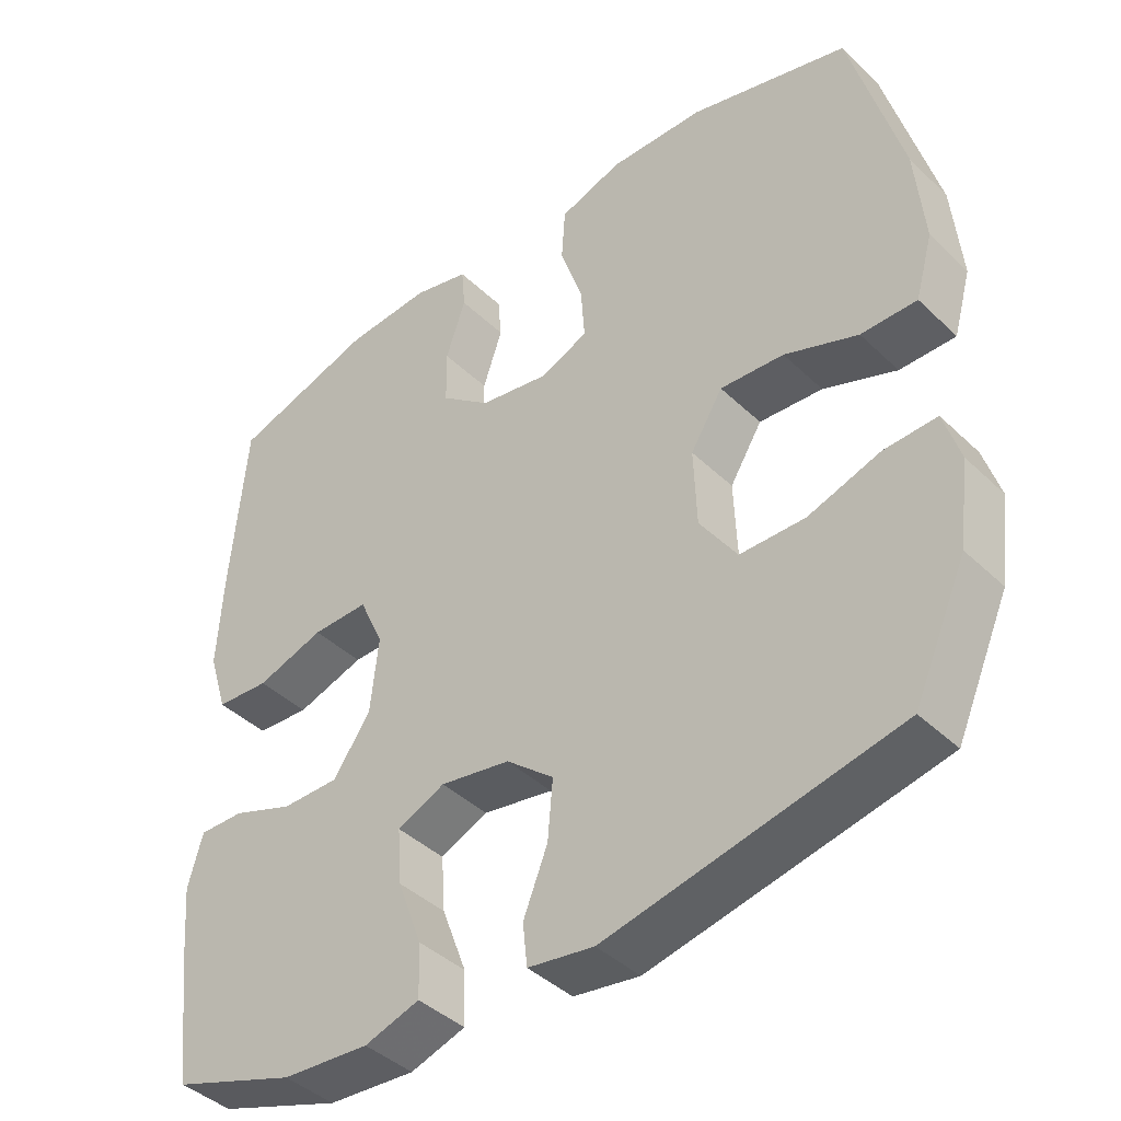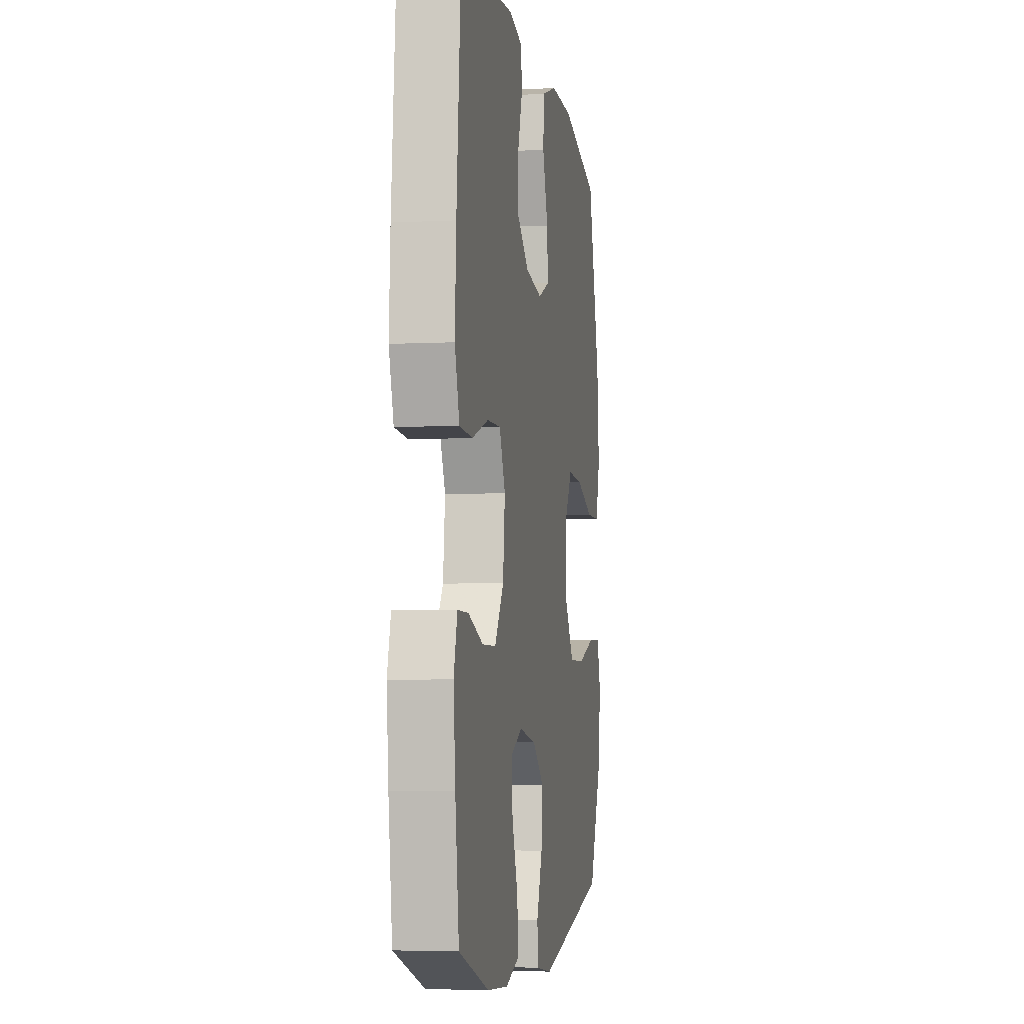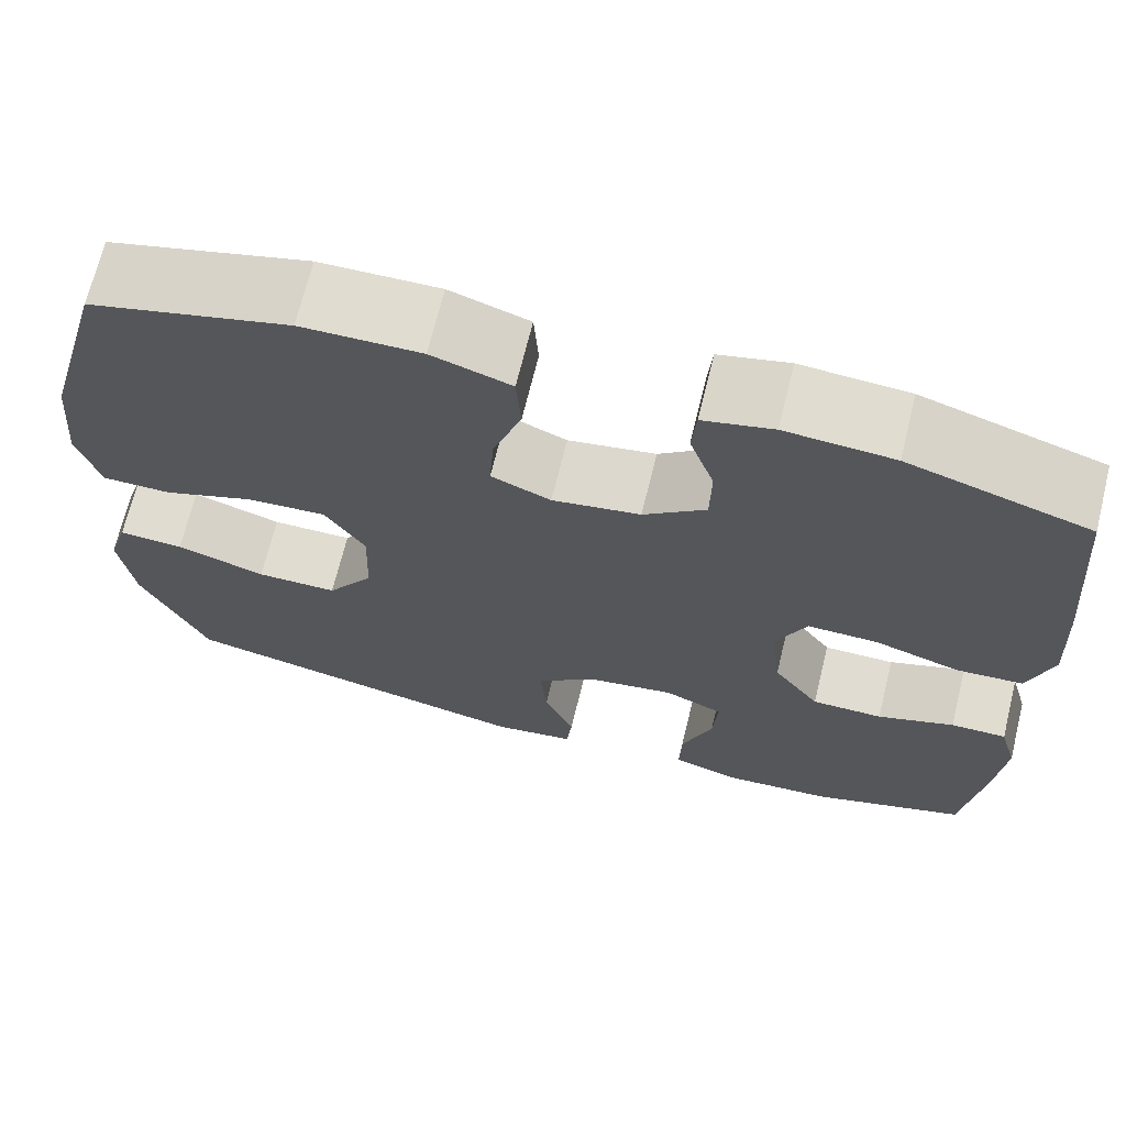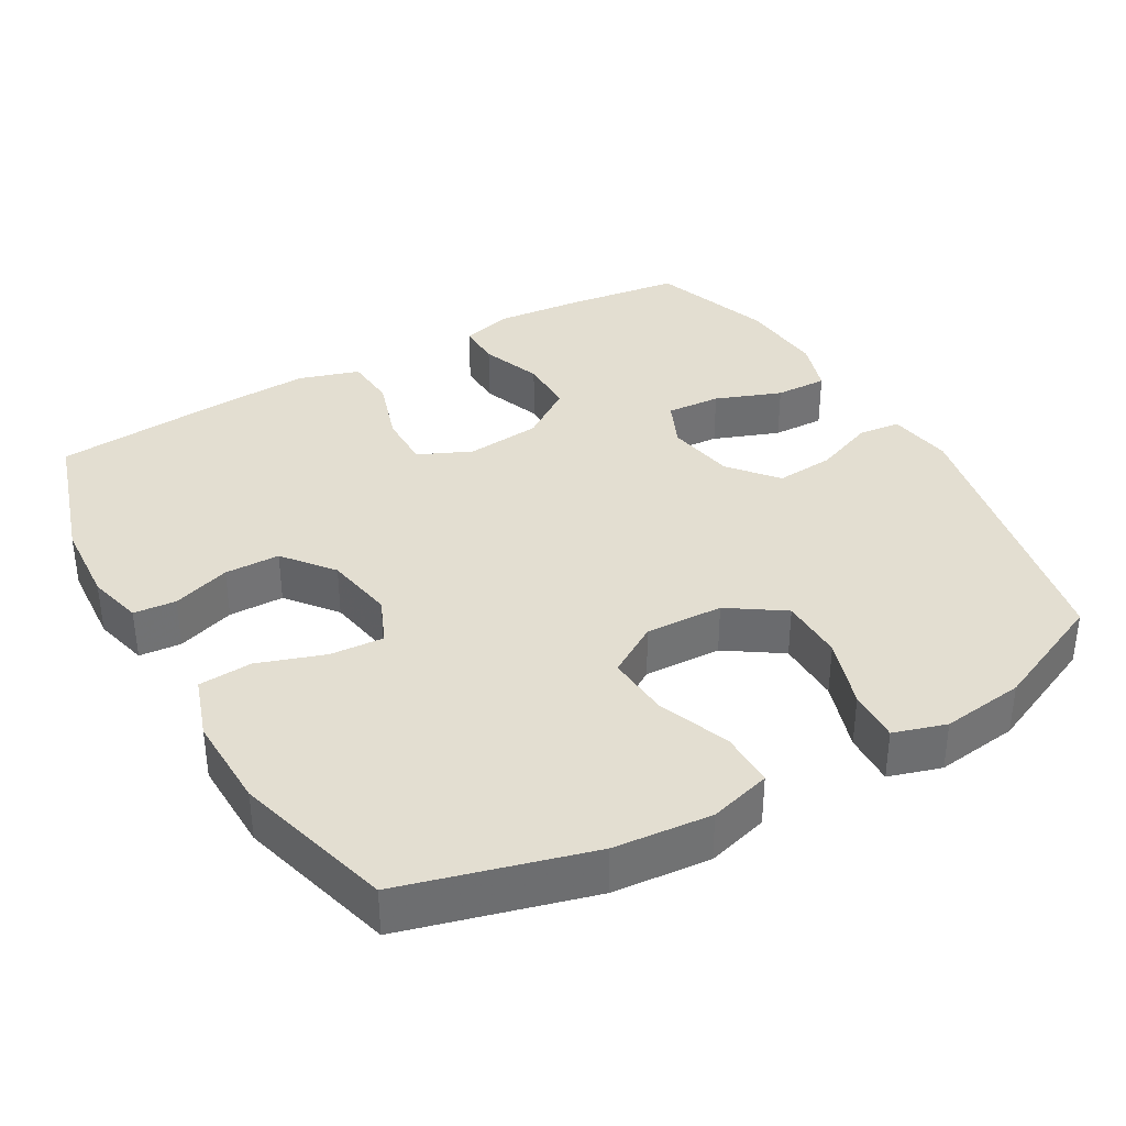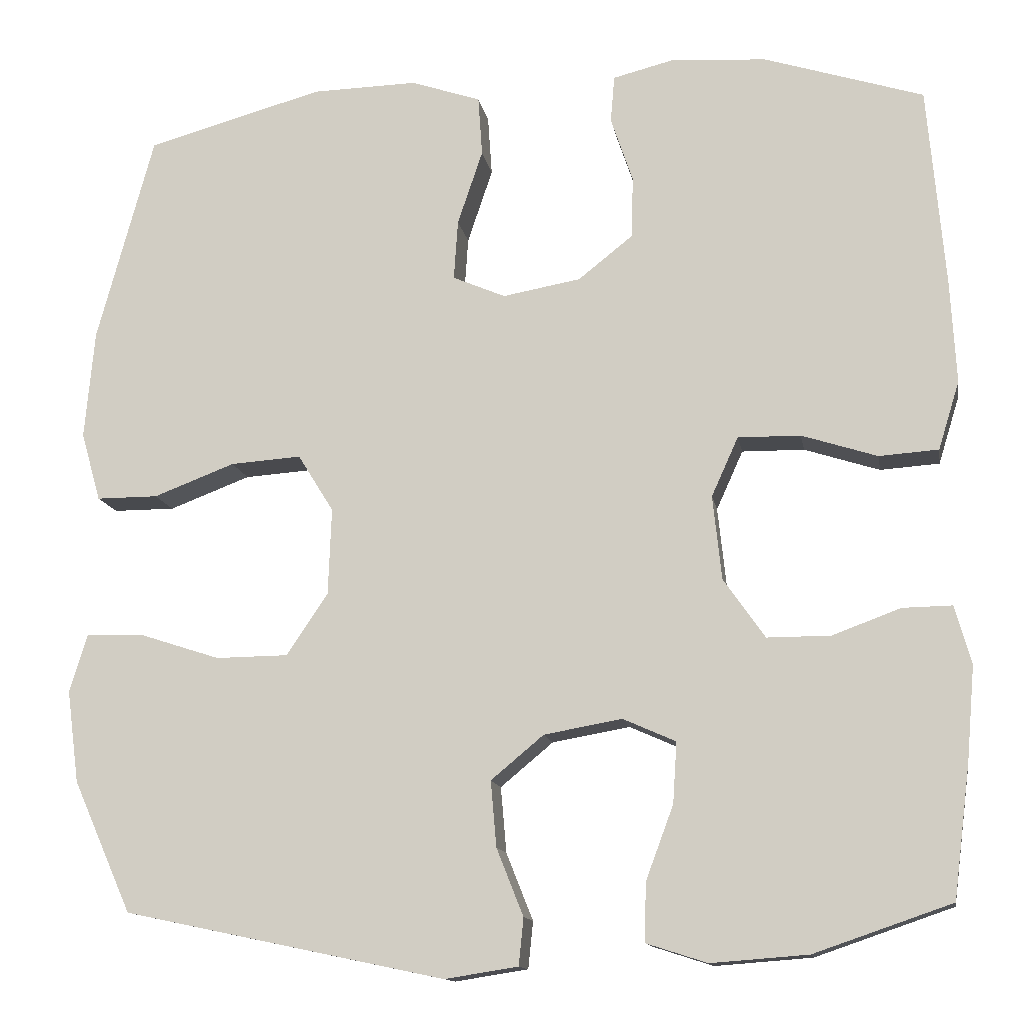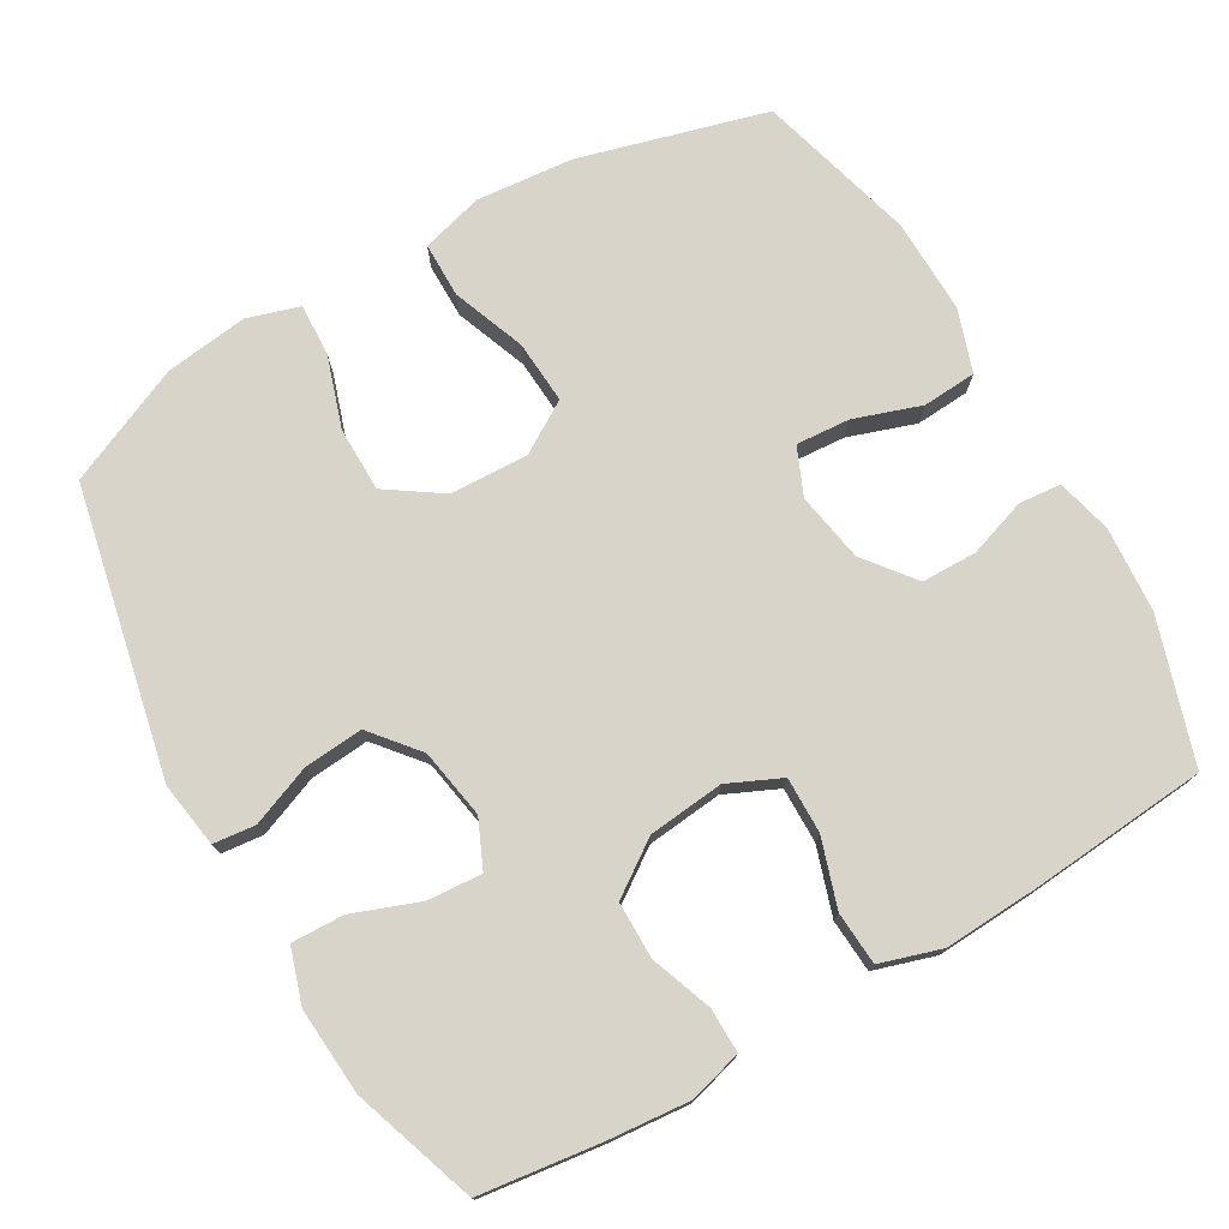
<metadata>
{"format":"obj","ext":"obj","renderer":"f3d","projection":"perspective","resolution":1024,"background":"white","views":[{"elev":-41.8,"azim":41.3,"up":"+Z"},{"elev":-4.5,"azim":-80.3,"up":"+Z"},{"elev":69.3,"azim":-166.2,"up":"+Z"},{"elev":36.2,"azim":60.2,"up":"+Y"},{"elev":-13.1,"azim":-170.2,"up":"+Z"},{"elev":75.3,"azim":-119.9,"up":"+Y"}]}
</metadata>
<code>
v 0.5 0.07 -0.5
v 0.104 0.07 -0.583
v 0.014 0.07 -0.569
v 0.008 0.07 -0.511
v 0.041 0.07 -0.428
v 0.048 0.07 -0.347
v -0.017 0.07 -0.293
v -0.113 0.07 -0.276
v -0.178 0.07 -0.305
v -0.173 0.07 -0.38
v -0.139 0.07 -0.471
v -0.137 0.07 -0.543
v -0.212 0.07 -0.567
v -0.331 0.07 -0.558
v -0.5 0.07 -0.5
v -0.521 0.07 -0.336
v -0.531 0.07 -0.222
v -0.511 0.07 -0.15
v -0.45 0.07 -0.151
v -0.366 0.07 -0.182
v -0.288 0.07 -0.182
v -0.237 0.07 -0.109
v -0.226 0.07 -0.005
v -0.259 0.07 0.068
v -0.336 0.07 0.067
v -0.429 0.07 0.037
v -0.502 0.07 0.042
v -0.528 0.07 0.126
v -0.521 0.07 0.255
v -0.5 0.07 0.5
v -0.304 0.07 0.562
v -0.187 0.07 0.57
v -0.111 0.07 0.551
v -0.106 0.07 0.493
v -0.133 0.07 0.413
v -0.132 0.07 0.337
v -0.064 0.07 0.283
v 0.032 0.07 0.266
v 0.097 0.07 0.294
v 0.092 0.07 0.368
v 0.061 0.07 0.46
v 0.066 0.07 0.534
v 0.152 0.07 0.563
v 0.282 0.07 0.56
v 0.5 0.07 0.5
v 0.57 0.07 0.243
v 0.582 0.07 0.109
v 0.558 0.07 0.024
v 0.482 0.07 0.024
v 0.382 0.07 0.062
v 0.295 0.07 0.068
v 0.251 0.07 -0.003
v 0.255 0.07 -0.11
v 0.306 0.07 -0.186
v 0.395 0.07 -0.187
v 0.493 0.07 -0.155
v 0.565 0.07 -0.152
v 0.587 0.07 -0.224
v 0.572 0.07 -0.338
v 0.5 0 -0.5
v 0.104 0 -0.583
v 0.014 0 -0.569
v 0.008 0 -0.511
v 0.041 0 -0.428
v 0.048 0 -0.347
v -0.017 0 -0.293
v -0.113 0 -0.276
v -0.178 0 -0.305
v -0.173 0 -0.38
v -0.139 0 -0.471
v -0.137 0 -0.543
v -0.212 0 -0.567
v -0.331 0 -0.558
v -0.5 0 -0.5
v -0.521 0 -0.336
v -0.531 0 -0.222
v -0.511 0 -0.15
v -0.45 0 -0.151
v -0.366 0 -0.182
v -0.288 0 -0.182
v -0.237 0 -0.109
v -0.226 0 -0.005
v -0.259 0 0.068
v -0.336 0 0.067
v -0.429 0 0.037
v -0.502 0 0.042
v -0.528 0 0.126
v -0.521 0 0.255
v -0.5 0 0.5
v -0.304 0 0.562
v -0.187 0 0.57
v -0.111 0 0.551
v -0.106 0 0.493
v -0.133 0 0.413
v -0.132 0 0.337
v -0.064 0 0.283
v 0.032 0 0.266
v 0.097 0 0.294
v 0.092 0 0.368
v 0.061 0 0.46
v 0.066 0 0.534
v 0.152 0 0.563
v 0.282 0 0.56
v 0.5 0 0.5
v 0.57 0 0.243
v 0.582 0 0.109
v 0.558 0 0.024
v 0.482 0 0.024
v 0.382 0 0.062
v 0.295 0 0.068
v 0.251 0 -0.003
v 0.255 0 -0.11
v 0.306 0 -0.186
v 0.395 0 -0.187
v 0.493 0 -0.155
v 0.565 0 -0.152
v 0.587 0 -0.224
v 0.572 0 -0.338
f 55 56 57 58
f 54 55 58 59
f 47 48 49 50
f 47 50 51
f 46 47 51
f 45 46 51
f 44 45 51 52
f 40 41 42 43
f 39 40 43 44
f 32 33 34 35
f 32 35 36
f 31 32 36
f 30 31 36
f 29 30 36 37
f 25 26 27 28
f 24 25 28 29
f 17 18 19 20
f 17 20 21
f 16 17 21
f 15 16 21
f 14 15 21 22
f 10 11 12 13
f 9 10 13 14
f 2 3 4 5
f 2 5 6
f 54 59 1 2
f 53 54 2 6
f 52 53 6 7
f 39 44 52 7
f 38 39 7 8
f 24 29 37 38
f 23 24 38
f 22 23 38 8
f 9 14 22
f 8 9 22
f 117 116 115 114
f 118 117 114 113
f 109 108 107 106
f 110 109 106
f 110 106 105
f 110 105 104
f 111 110 104 103
f 102 101 100 99
f 103 102 99 98
f 94 93 92 91
f 95 94 91
f 95 91 90
f 95 90 89
f 96 95 89 88
f 87 86 85 84
f 88 87 84 83
f 79 78 77 76
f 80 79 76
f 80 76 75
f 80 75 74
f 81 80 74 73
f 72 71 70 69
f 73 72 69 68
f 64 63 62 61
f 65 64 61
f 61 60 118 113
f 65 61 113 112
f 66 65 112 111
f 66 111 103 98
f 67 66 98 97
f 97 96 88 83
f 97 83 82
f 67 97 82 81
f 81 73 68
f 81 68 67
f 1 60 61 2
f 2 61 62 3
f 3 62 63 4
f 4 63 64 5
f 5 64 65 6
f 6 65 66 7
f 7 66 67 8
f 8 67 68 9
f 9 68 69 10
f 10 69 70 11
f 11 70 71 12
f 12 71 72 13
f 13 72 73 14
f 14 73 74 15
f 15 74 75 16
f 16 75 76 17
f 17 76 77 18
f 18 77 78 19
f 19 78 79 20
f 20 79 80 21
f 21 80 81 22
f 22 81 82 23
f 23 82 83 24
f 24 83 84 25
f 25 84 85 26
f 26 85 86 27
f 27 86 87 28
f 28 87 88 29
f 29 88 89 30
f 30 89 90 31
f 31 90 91 32
f 32 91 92 33
f 33 92 93 34
f 34 93 94 35
f 35 94 95 36
f 36 95 96 37
f 37 96 97 38
f 38 97 98 39
f 39 98 99 40
f 40 99 100 41
f 41 100 101 42
f 42 101 102 43
f 43 102 103 44
f 44 103 104 45
f 45 104 105 46
f 46 105 106 47
f 47 106 107 48
f 48 107 108 49
f 49 108 109 50
f 50 109 110 51
f 51 110 111 52
f 52 111 112 53
f 53 112 113 54
f 54 113 114 55
f 55 114 115 56
f 56 115 116 57
f 57 116 117 58
f 58 117 118 59
f 59 118 60 1

</code>
